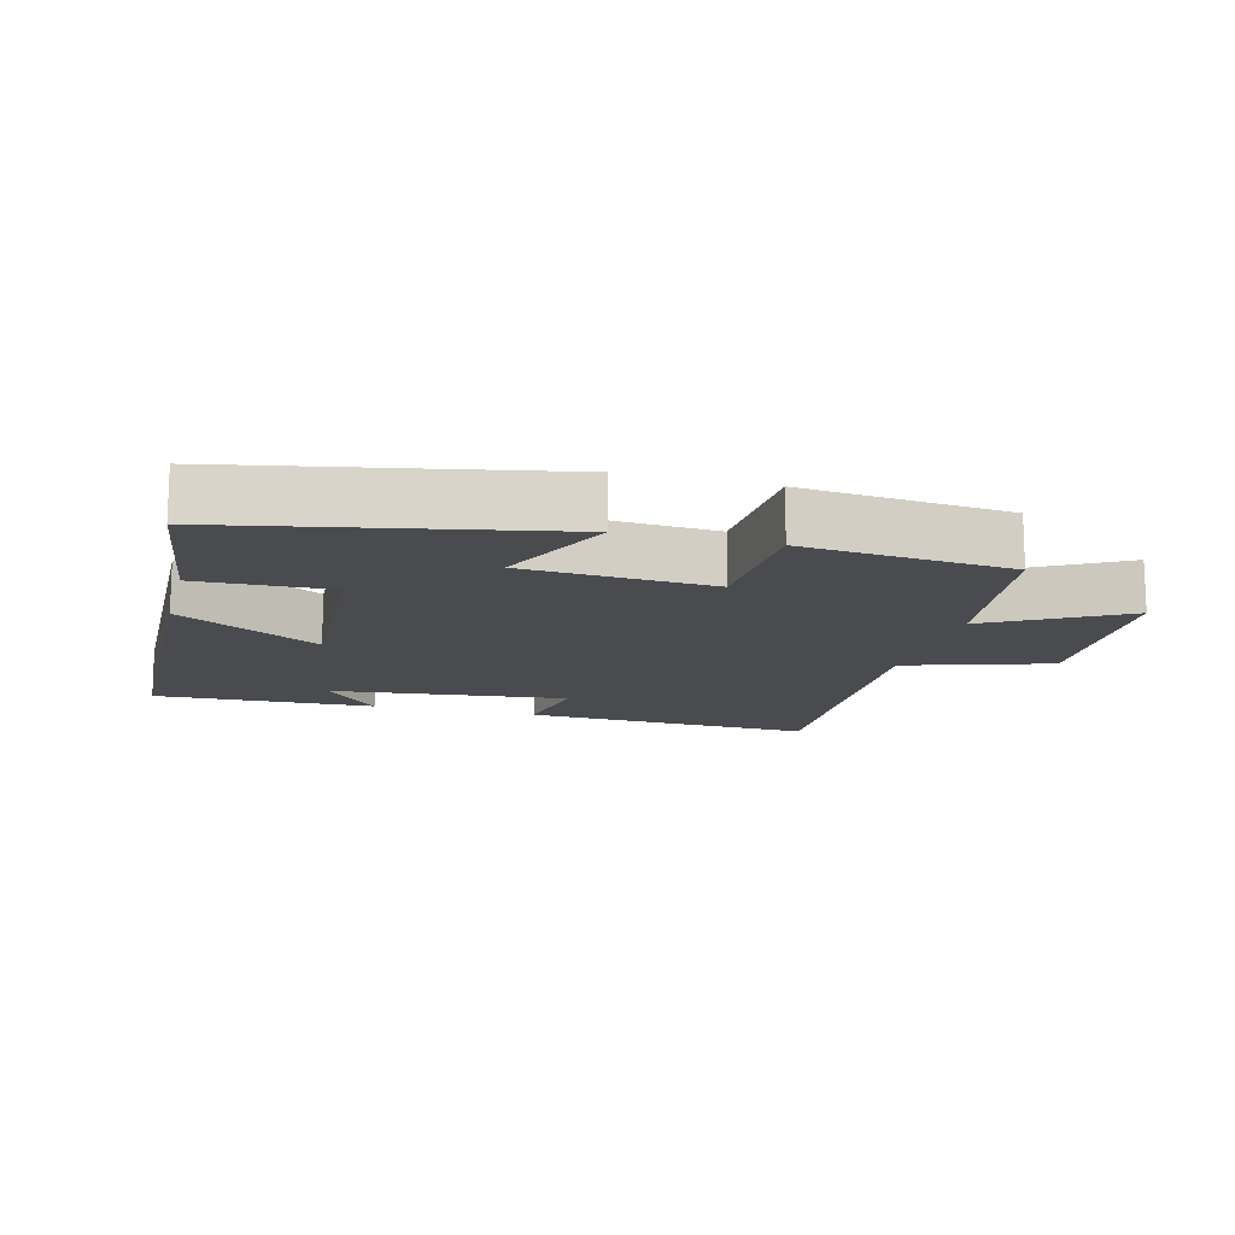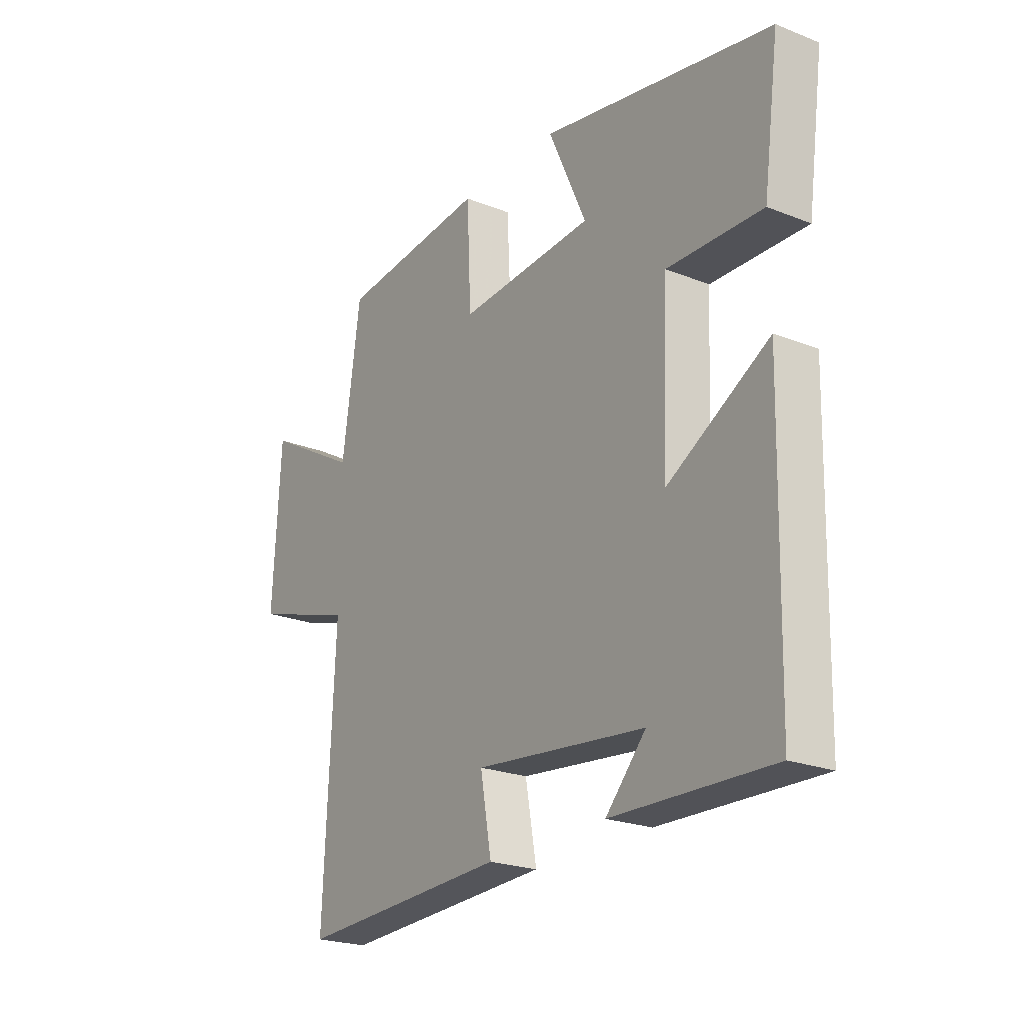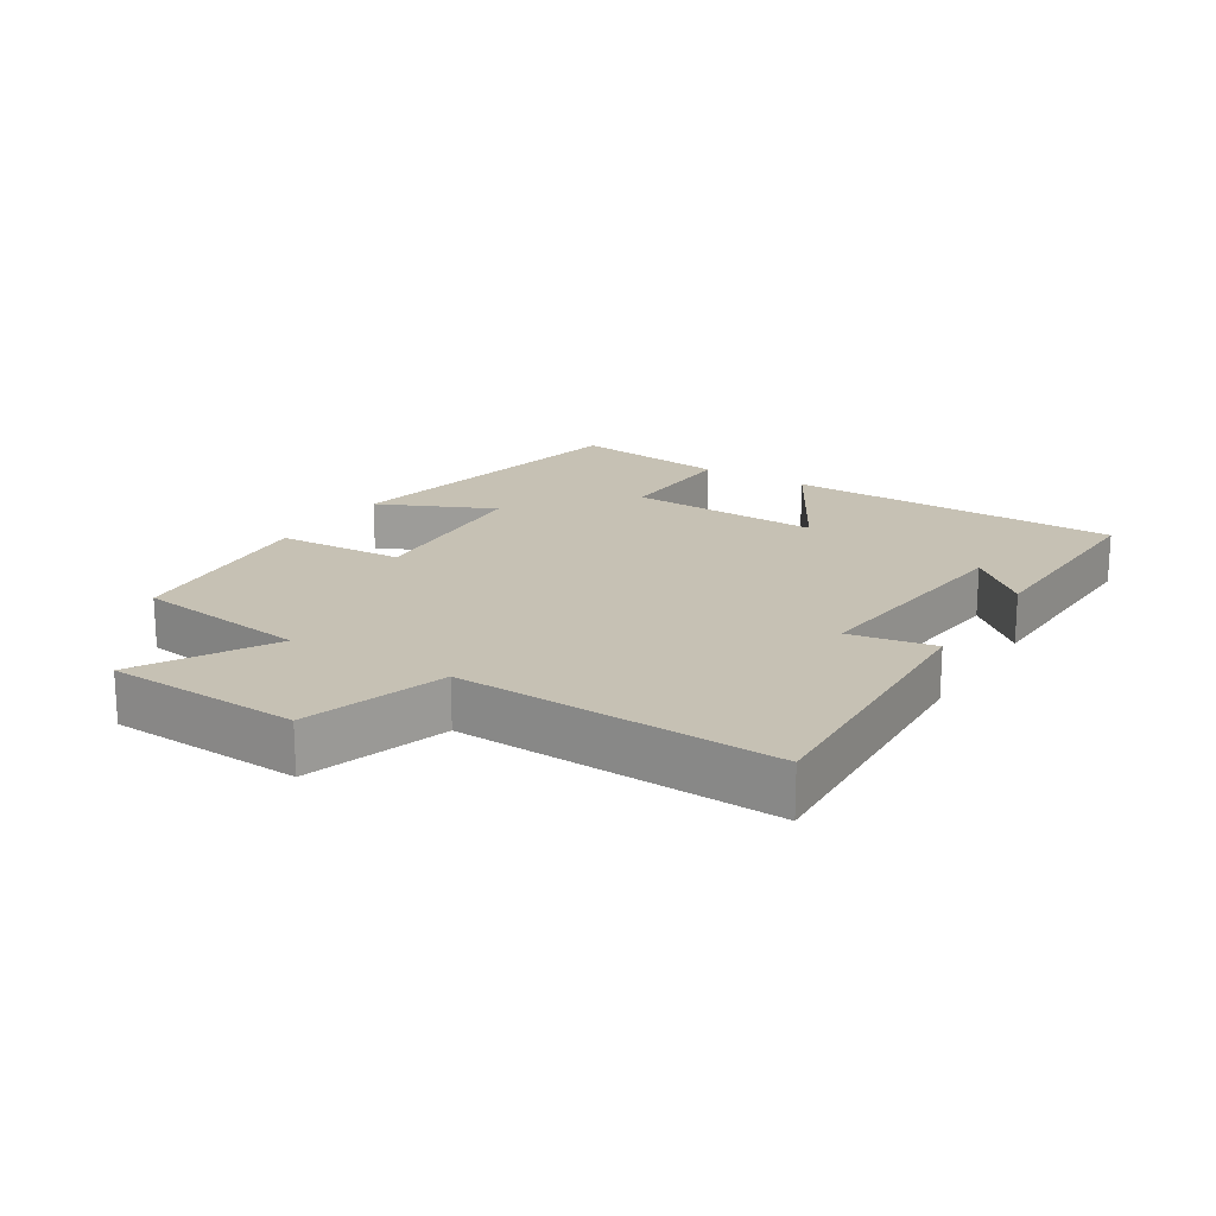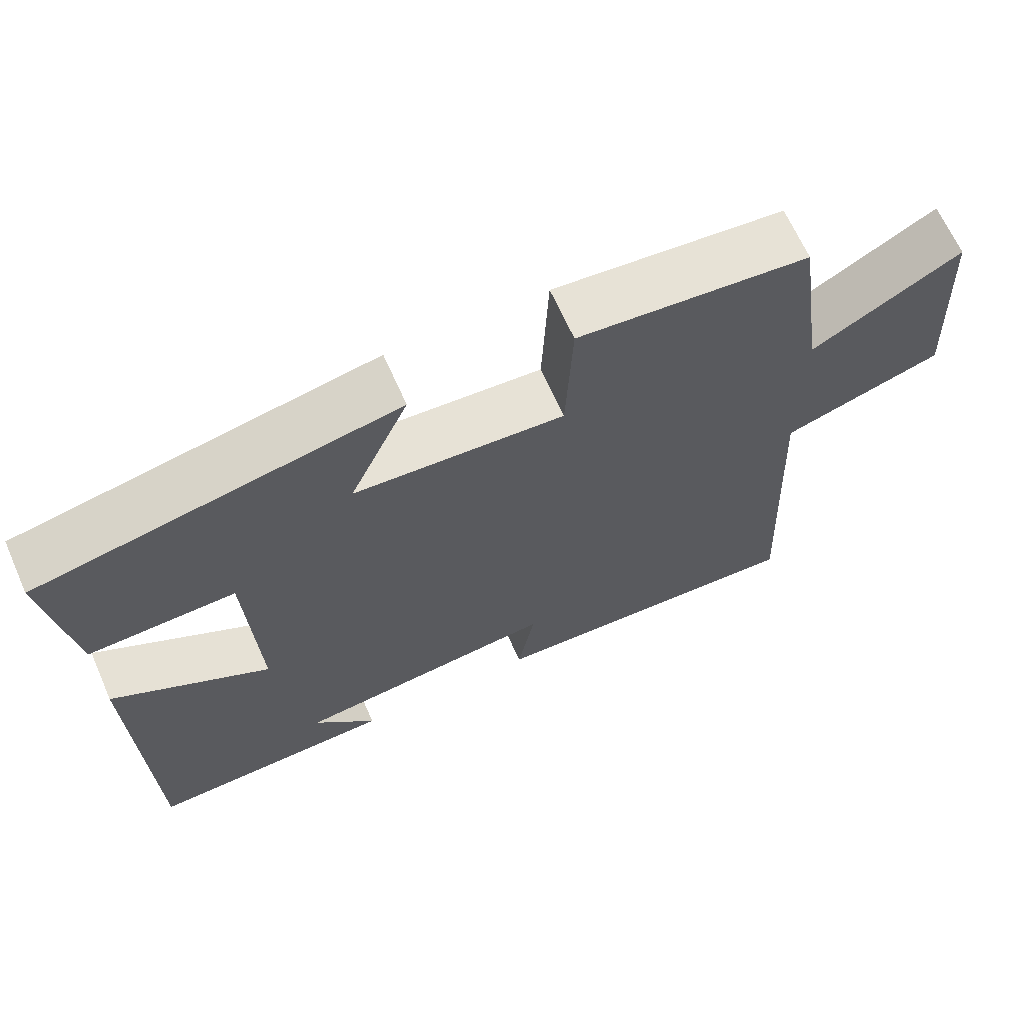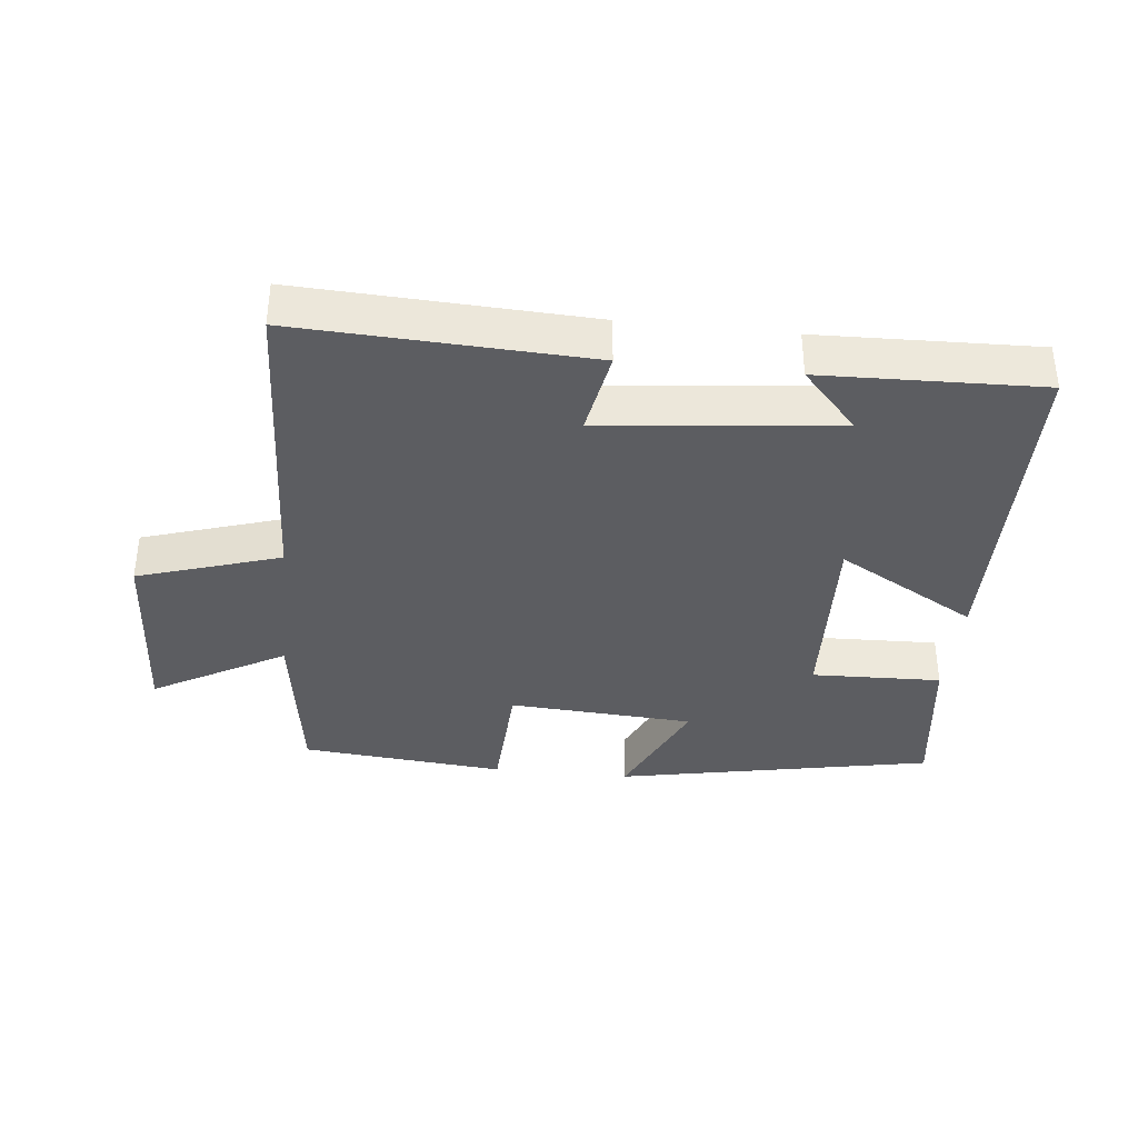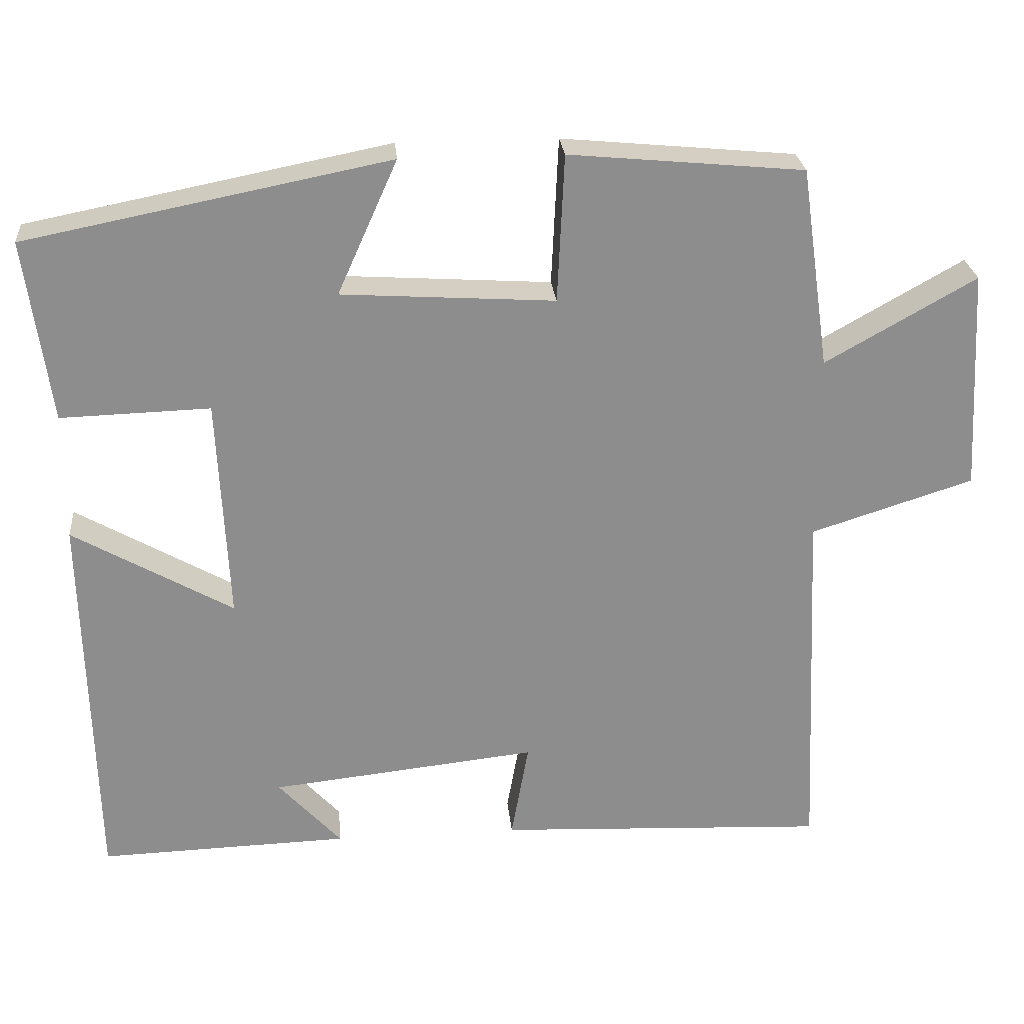
<metadata>
{"format":"obj","ext":"obj","renderer":"f3d","projection":"perspective","resolution":1024,"background":"white","views":[{"elev":-14.1,"azim":-14.8,"up":"+Y"},{"elev":-22.9,"azim":-124.0,"up":"+Z"},{"elev":18.5,"azim":121.8,"up":"+Y"},{"elev":66.2,"azim":-23.9,"up":"+Z"},{"elev":-36.7,"azim":173.9,"up":"+Y"},{"elev":25.7,"azim":-5.2,"up":"+Z"}]}
</metadata>
<code>
v -0.533 0.07 0.406
v -0.056 0.07 0.5
v -0.135 0.07 0.324
v 0.145 0.07 0.306
v 0.154 0.07 0.5
v 0.462 0.07 0.471
v 0.5 0.07 0.207
v 0.698 0.07 0.319
v 0.714 0.07 0.027
v 0.5 0.07 -0.041
v 0.522 0.07 -0.52
v 0.087 0.07 -0.5
v 0.11 0.07 -0.371
v -0.242 0.07 -0.409
v -0.159 0.07 -0.5
v -0.488 0.07 -0.51
v -0.5 0.07 -0.001
v -0.29 0.07 -0.121
v -0.304 0.07 0.173
v -0.5 0.07 0.167
v -0.533 0 0.406
v -0.056 0 0.5
v -0.135 0 0.324
v 0.145 0 0.306
v 0.154 0 0.5
v 0.462 0 0.471
v 0.5 0 0.207
v 0.698 0 0.319
v 0.714 0 0.027
v 0.5 0 -0.041
v 0.522 0 -0.52
v 0.087 0 -0.5
v 0.11 0 -0.371
v -0.242 0 -0.409
v -0.159 0 -0.5
v -0.488 0 -0.51
v -0.5 0 -0.001
v -0.29 0 -0.121
v -0.304 0 0.173
v -0.5 0 0.167
f 1 2 3
f 20 1 3
f 19 20 3
f 18 19 3 4
f 16 17 18
f 16 18 4
f 14 15 16
f 14 16 4
f 13 14 4
f 10 11 12 13
f 10 13 4
f 7 8 9 10
f 6 7 10
f 5 6 10
f 4 5 10
f 23 22 21
f 23 21 40
f 23 40 39
f 24 23 39 38
f 38 37 36
f 24 38 36
f 36 35 34
f 24 36 34
f 24 34 33
f 33 32 31 30
f 24 33 30
f 30 29 28 27
f 30 27 26
f 30 26 25
f 30 25 24
f 1 21 22 2
f 2 22 23 3
f 3 23 24 4
f 4 24 25 5
f 5 25 26 6
f 6 26 27 7
f 7 27 28 8
f 8 28 29 9
f 9 29 30 10
f 10 30 31 11
f 11 31 32 12
f 12 32 33 13
f 13 33 34 14
f 14 34 35 15
f 15 35 36 16
f 16 36 37 17
f 17 37 38 18
f 18 38 39 19
f 19 39 40 20
f 20 40 21 1

</code>
